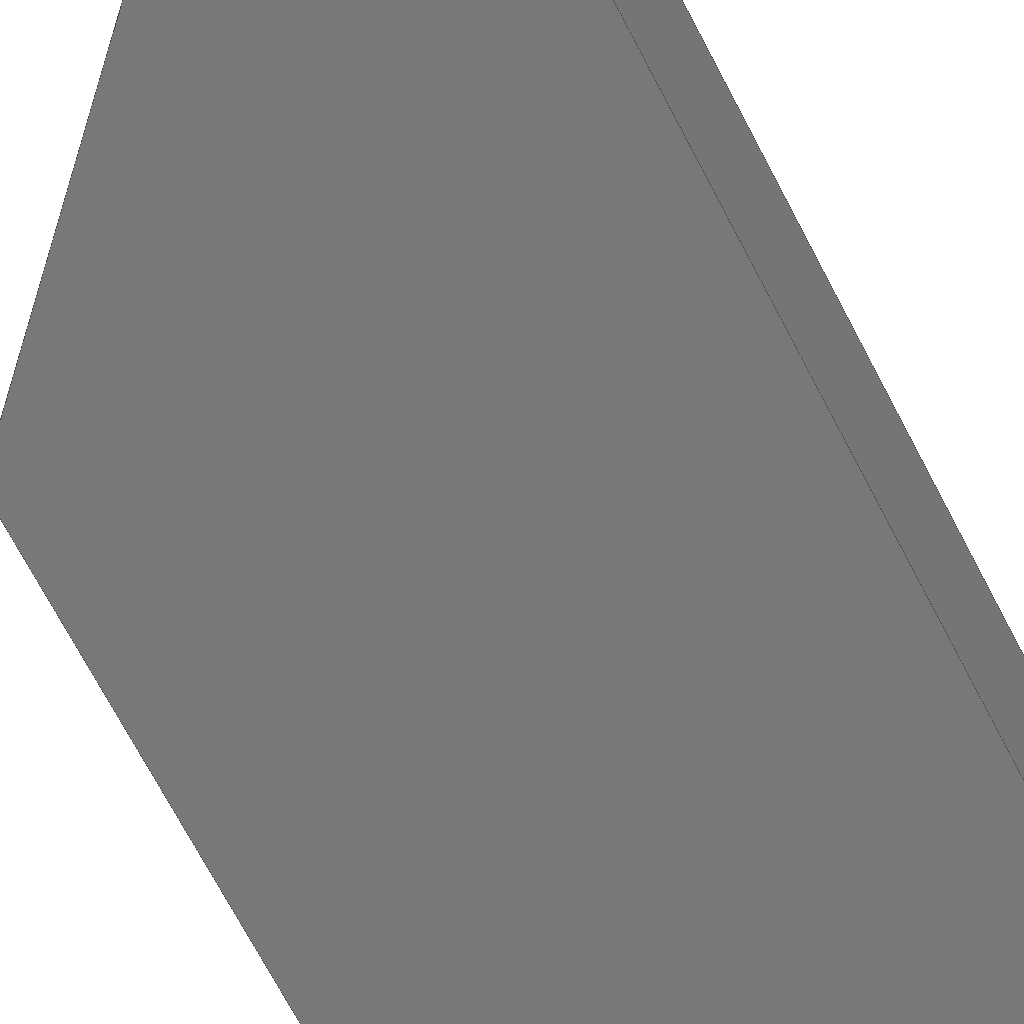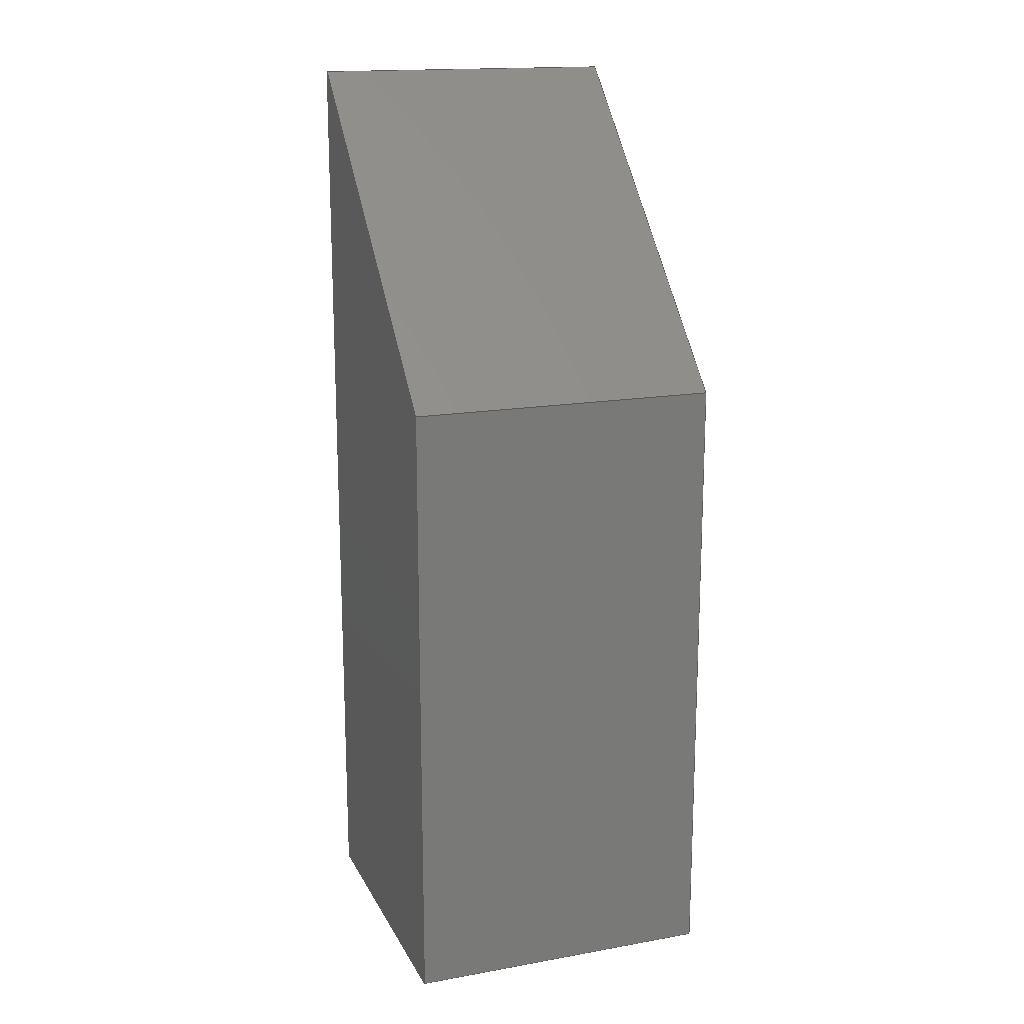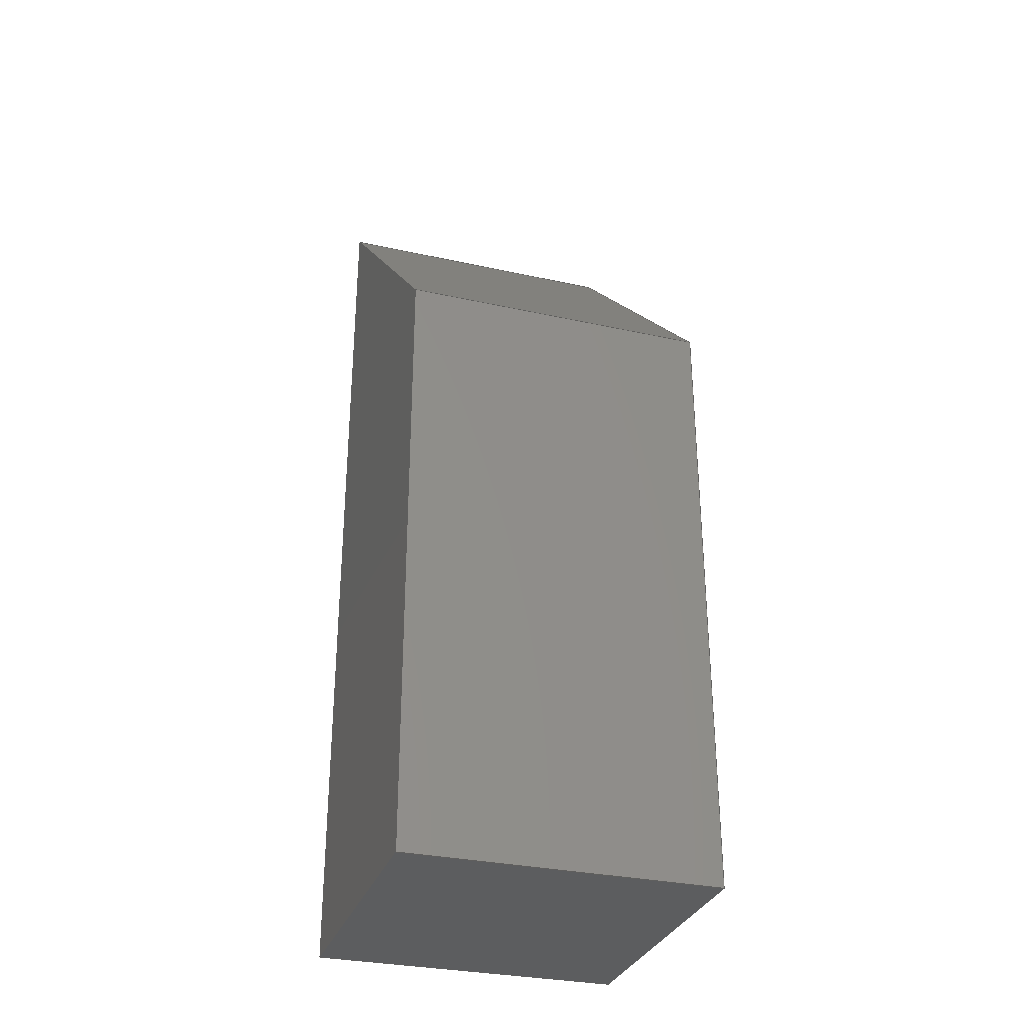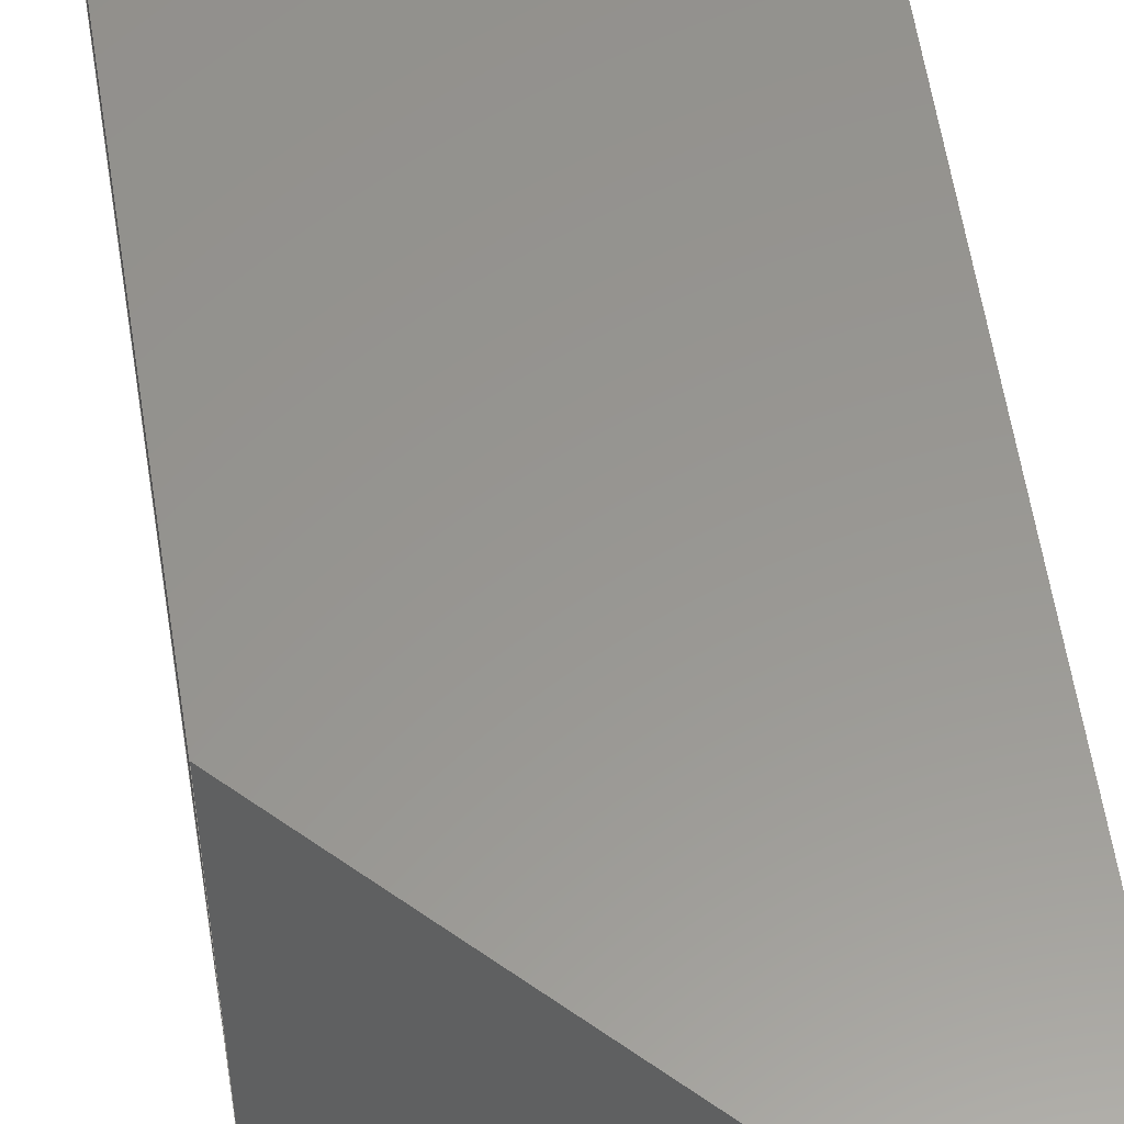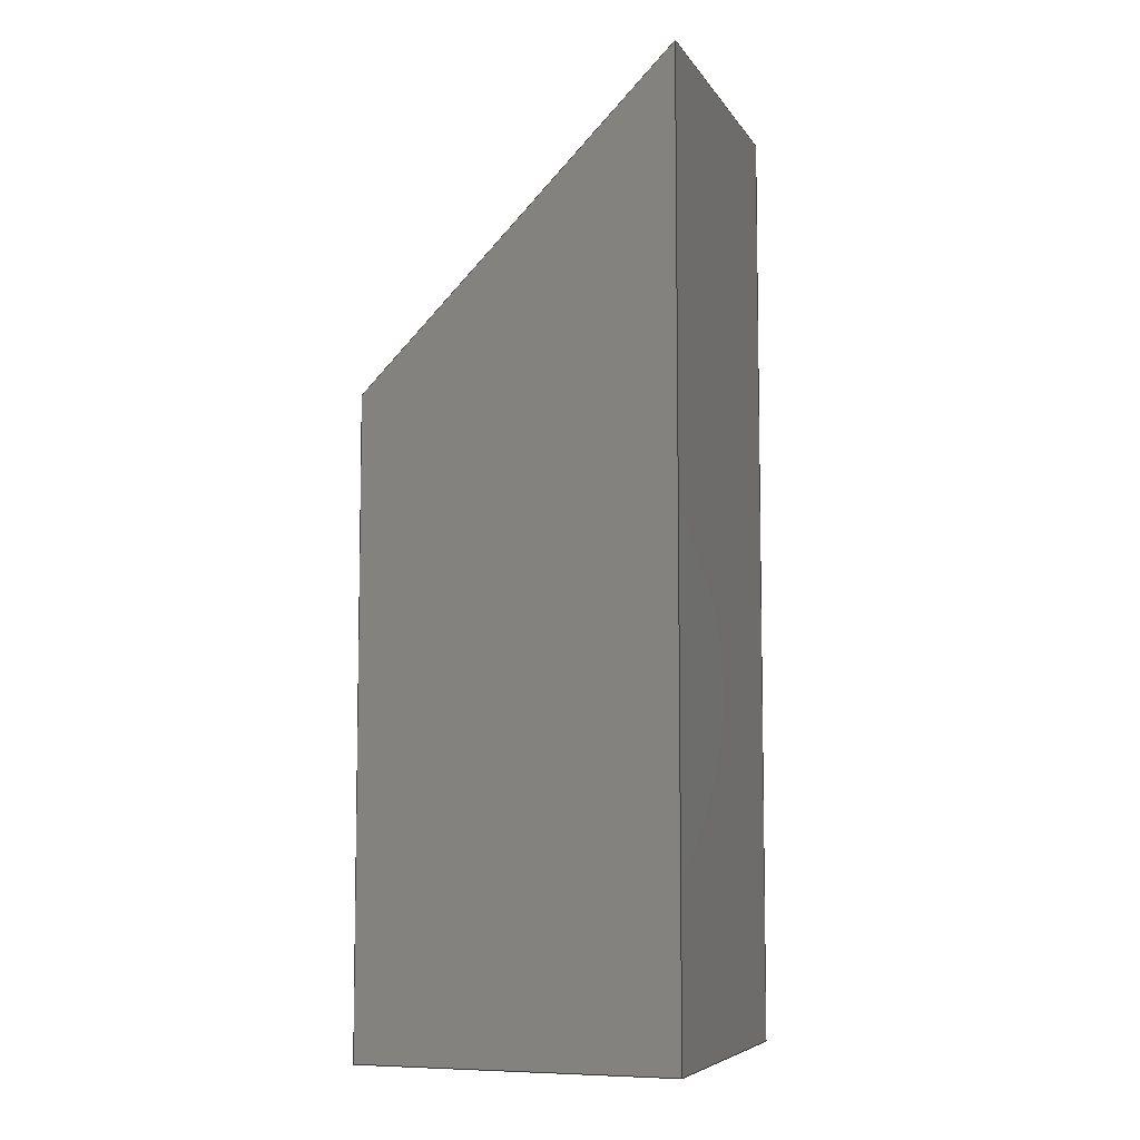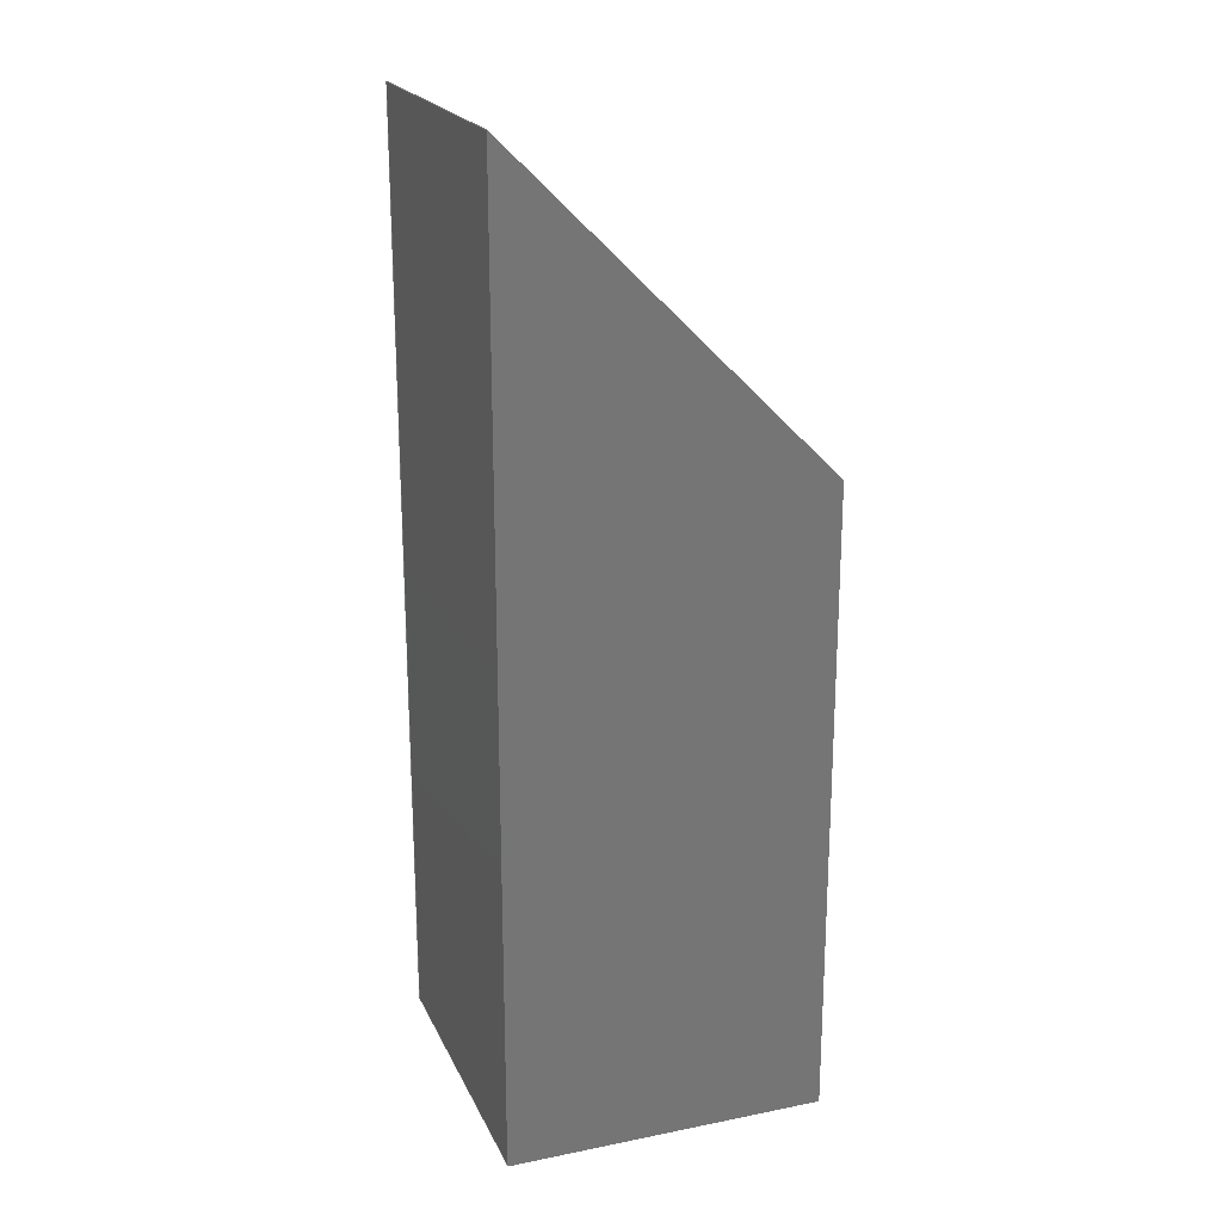
<metadata>
{"format":"step","ext":"stp","renderer":"f3d","projection":"perspective","resolution":1024,"background":"white","views":[{"elev":-70.5,"azim":-152.4,"up":"+Z"},{"elev":16.6,"azim":70.2,"up":"+Y"},{"elev":-31.3,"azim":72.6,"up":"+Y"},{"elev":58.3,"azim":171.2,"up":"+Z"},{"elev":-7.0,"azim":-161.1,"up":"+Y"},{"elev":20.9,"azim":-19.7,"up":"+Y"}]}
</metadata>
<code>
ISO-10303-21;
DATA;
#1=SHAPE_REPRESENTATION_RELATIONSHIP('MODEL',
'relationship between _model6-MODEL and _model6-MODEL',#12,#2);
#2=ADVANCED_BREP_SHAPE_REPRESENTATION('_model6-MODEL',(#21),#175);
#3=SHAPE_DEFINITION_REPRESENTATION(#4,#12);
#4=PRODUCT_DEFINITION_SHAPE('','',#5);
#5=PRODUCT_DEFINITION(' ','',#7,#6);
#6=PRODUCT_DEFINITION_CONTEXT('part definition',#11,'design');
#7=PRODUCT_DEFINITION_FORMATION_WITH_SPECIFIED_SOURCE(' ',' ',#8,
 .NOT_KNOWN.);
#8=PRODUCT('_model6','_model6',' ',(#9));
#9=PRODUCT_CONTEXT(' ',#11,'mechanical');
#10=APPLICATION_PROTOCOL_DEFINITION('international standard',
'automotive_design',2010,#11);
#11=APPLICATION_CONTEXT(
'core data for automotive mechanical design processes');
#12=SHAPE_REPRESENTATION('_model6-MODEL',(#115),#175);
#13=STYLED_ITEM('',(#14),#21);
#14=PRESENTATION_STYLE_ASSIGNMENT((#15));
#15=SURFACE_STYLE_USAGE(.BOTH.,#16);
#16=SURFACE_SIDE_STYLE('',(#17));
#17=SURFACE_STYLE_FILL_AREA(#18);
#18=FILL_AREA_STYLE('',(#19));
#19=FILL_AREA_STYLE_COLOUR('',#20);
#20=COLOUR_RGB('Cornflower',0,0.6,1);
#21=MANIFOLD_SOLID_BREP('',#22);
#22=CLOSED_SHELL('',(#23,#24,#25,#26,#27,#28));
#23=ADVANCED_FACE('',(#35),#29,.T.);
#24=ADVANCED_FACE('',(#36),#30,.T.);
#25=ADVANCED_FACE('',(#37),#31,.T.);
#26=ADVANCED_FACE('',(#38),#32,.T.);
#27=ADVANCED_FACE('',(#39),#33,.T.);
#28=ADVANCED_FACE('',(#40),#34,.F.);
#29=PLANE('',#116);
#30=PLANE('',#117);
#31=PLANE('',#118);
#32=PLANE('',#119);
#33=PLANE('',#120);
#34=PLANE('',#121);
#35=FACE_OUTER_BOUND('',#41,.T.);
#36=FACE_OUTER_BOUND('',#42,.T.);
#37=FACE_OUTER_BOUND('',#43,.T.);
#38=FACE_OUTER_BOUND('',#44,.T.);
#39=FACE_OUTER_BOUND('',#45,.T.);
#40=FACE_OUTER_BOUND('',#46,.T.);
#41=EDGE_LOOP('',(#47,#48,#49,#50));
#42=EDGE_LOOP('',(#51,#52,#53,#54));
#43=EDGE_LOOP('',(#55,#56,#57,#58));
#44=EDGE_LOOP('',(#59,#60,#61,#62));
#45=EDGE_LOOP('',(#63,#64,#65,#66));
#46=EDGE_LOOP('',(#67,#68,#69,#70));
#47=ORIENTED_EDGE('',*,*,#79,.F.);
#48=ORIENTED_EDGE('',*,*,#80,.F.);
#49=ORIENTED_EDGE('',*,*,#81,.T.);
#50=ORIENTED_EDGE('',*,*,#82,.T.);
#51=ORIENTED_EDGE('',*,*,#83,.F.);
#52=ORIENTED_EDGE('',*,*,#82,.F.);
#53=ORIENTED_EDGE('',*,*,#84,.T.);
#54=ORIENTED_EDGE('',*,*,#85,.T.);
#55=ORIENTED_EDGE('',*,*,#86,.F.);
#56=ORIENTED_EDGE('',*,*,#85,.F.);
#57=ORIENTED_EDGE('',*,*,#87,.T.);
#58=ORIENTED_EDGE('',*,*,#88,.T.);
#59=ORIENTED_EDGE('',*,*,#89,.F.);
#60=ORIENTED_EDGE('',*,*,#88,.F.);
#61=ORIENTED_EDGE('',*,*,#90,.T.);
#62=ORIENTED_EDGE('',*,*,#80,.T.);
#63=ORIENTED_EDGE('',*,*,#81,.F.);
#64=ORIENTED_EDGE('',*,*,#90,.F.);
#65=ORIENTED_EDGE('',*,*,#87,.F.);
#66=ORIENTED_EDGE('',*,*,#84,.F.);
#67=ORIENTED_EDGE('',*,*,#79,.T.);
#68=ORIENTED_EDGE('',*,*,#83,.T.);
#69=ORIENTED_EDGE('',*,*,#86,.T.);
#70=ORIENTED_EDGE('',*,*,#89,.T.);
#71=VERTEX_POINT('',#150);
#72=VERTEX_POINT('',#151);
#73=VERTEX_POINT('',#153);
#74=VERTEX_POINT('',#155);
#75=VERTEX_POINT('',#159);
#76=VERTEX_POINT('',#161);
#77=VERTEX_POINT('',#165);
#78=VERTEX_POINT('',#167);
#79=EDGE_CURVE('',#71,#72,#91,.T.);
#80=EDGE_CURVE('',#73,#71,#92,.T.);
#81=EDGE_CURVE('',#73,#74,#93,.T.);
#82=EDGE_CURVE('',#74,#72,#94,.T.);
#83=EDGE_CURVE('',#72,#75,#95,.T.);
#84=EDGE_CURVE('',#74,#76,#96,.T.);
#85=EDGE_CURVE('',#76,#75,#97,.T.);
#86=EDGE_CURVE('',#75,#77,#98,.T.);
#87=EDGE_CURVE('',#76,#78,#99,.T.);
#88=EDGE_CURVE('',#78,#77,#100,.T.);
#89=EDGE_CURVE('',#77,#71,#101,.T.);
#90=EDGE_CURVE('',#78,#73,#102,.T.);
#91=LINE('',#149,#103);
#92=LINE('',#152,#104);
#93=LINE('',#154,#105);
#94=LINE('',#156,#106);
#95=LINE('',#158,#107);
#96=LINE('',#160,#108);
#97=LINE('',#162,#109);
#98=LINE('',#164,#110);
#99=LINE('',#166,#111);
#100=LINE('',#168,#112);
#101=LINE('',#170,#113);
#102=LINE('',#171,#114);
#103=VECTOR('',#124,1);
#104=VECTOR('',#125,1);
#105=VECTOR('',#126,1);
#106=VECTOR('',#127,1);
#107=VECTOR('',#130,1);
#108=VECTOR('',#131,1);
#109=VECTOR('',#132,1);
#110=VECTOR('',#135,1);
#111=VECTOR('',#136,1);
#112=VECTOR('',#137,1);
#113=VECTOR('',#140,1);
#114=VECTOR('',#141,1);
#115=AXIS2_PLACEMENT_3D('',#148,#122,#123);
#116=AXIS2_PLACEMENT_3D('',#157,#128,#129);
#117=AXIS2_PLACEMENT_3D('',#163,#133,#134);
#118=AXIS2_PLACEMENT_3D('',#169,#138,#139);
#119=AXIS2_PLACEMENT_3D('',#172,#142,#143);
#120=AXIS2_PLACEMENT_3D('',#173,#144,#145);
#121=AXIS2_PLACEMENT_3D('',#174,#146,#147);
#122=DIRECTION('',(0,0,1));
#123=DIRECTION('',(1,0,0));
#124=DIRECTION('',(0,1,0));
#125=DIRECTION('',(0,0,-1));
#126=DIRECTION('',(0,1,0));
#127=DIRECTION('',(0,0,-1));
#128=DIRECTION('',(-1,0,0));
#129=DIRECTION('',(0,0,1));
#130=DIRECTION('',(0.7071,-0.7071,0));
#131=DIRECTION('',(0.7071,-0.7071,0));
#132=DIRECTION('',(0,0,-1));
#133=DIRECTION('',(0.7071,0.7071,0));
#134=DIRECTION('',(-0.7071,0.7071,0));
#135=DIRECTION('',(0,-1,0));
#136=DIRECTION('',(0,-1,0));
#137=DIRECTION('',(0,0,-1));
#138=DIRECTION('',(1,0,0));
#139=DIRECTION('',(0,0,-1));
#140=DIRECTION('',(-1,0,0));
#141=DIRECTION('',(-1,0,0));
#142=DIRECTION('',(0,-1,0));
#143=DIRECTION('',(0,0,-1));
#144=DIRECTION('',(0,0,1));
#145=DIRECTION('',(1,0,0));
#146=DIRECTION('',(0,0,1));
#147=DIRECTION('',(1,0,0));
#148=CARTESIAN_POINT('',(0,0,0));
#149=CARTESIAN_POINT('',(0,0,0));
#150=CARTESIAN_POINT('',(0,0,0));
#151=CARTESIAN_POINT('',(0,45,0));
#152=CARTESIAN_POINT('',(0,0,15));
#153=CARTESIAN_POINT('',(0,0,15));
#154=CARTESIAN_POINT('',(0,0,15));
#155=CARTESIAN_POINT('',(0,45,15));
#156=CARTESIAN_POINT('',(0,45,15));
#157=CARTESIAN_POINT('',(0,0,15));
#158=CARTESIAN_POINT('',(0,45,0));
#159=CARTESIAN_POINT('',(15,30,0));
#160=CARTESIAN_POINT('',(0,45,15));
#161=CARTESIAN_POINT('',(15,30,15));
#162=CARTESIAN_POINT('',(15,30,15));
#163=CARTESIAN_POINT('',(0,45,15));
#164=CARTESIAN_POINT('',(15,30,0));
#165=CARTESIAN_POINT('',(15,0,0));
#166=CARTESIAN_POINT('',(15,30,15));
#167=CARTESIAN_POINT('',(15,0,15));
#168=CARTESIAN_POINT('',(15,0,15));
#169=CARTESIAN_POINT('',(15,30,15));
#170=CARTESIAN_POINT('',(15,0,0));
#171=CARTESIAN_POINT('',(15,0,15));
#172=CARTESIAN_POINT('',(15,0,15));
#173=CARTESIAN_POINT('',(0,0,15));
#174=CARTESIAN_POINT('',(0,0,0));
#175=(
GEOMETRIC_REPRESENTATION_CONTEXT(3)
GLOBAL_UNCERTAINTY_ASSIGNED_CONTEXT((#176))
GLOBAL_UNIT_ASSIGNED_CONTEXT((#182,#178,#177))
REPRESENTATION_CONTEXT('_model6','COMPONENT_PART')
);
#176=UNCERTAINTY_MEASURE_WITH_UNIT(LENGTH_MEASURE(2e-05),#182,
'DISTANCE_ACCURACY_VALUE','Maximum Tolerance applied to model');
#177=(
NAMED_UNIT(*)
SI_UNIT($,.STERADIAN.)
SOLID_ANGLE_UNIT()
);
#178=(
CONVERSION_BASED_UNIT('DEGREE',#180)
NAMED_UNIT(#179)
PLANE_ANGLE_UNIT()
);
#179=DIMENSIONAL_EXPONENTS(0,0,0,0,0,0,0);
#180=PLANE_ANGLE_MEASURE_WITH_UNIT(PLANE_ANGLE_MEASURE(0.01745),#181);
#181=(
NAMED_UNIT(*)
PLANE_ANGLE_UNIT()
SI_UNIT($,.RADIAN.)
);
#182=(
LENGTH_UNIT()
NAMED_UNIT(*)
SI_UNIT(.MILLI.,.METRE.)
);
ENDSEC;
END-ISO-10303-21;

</code>
